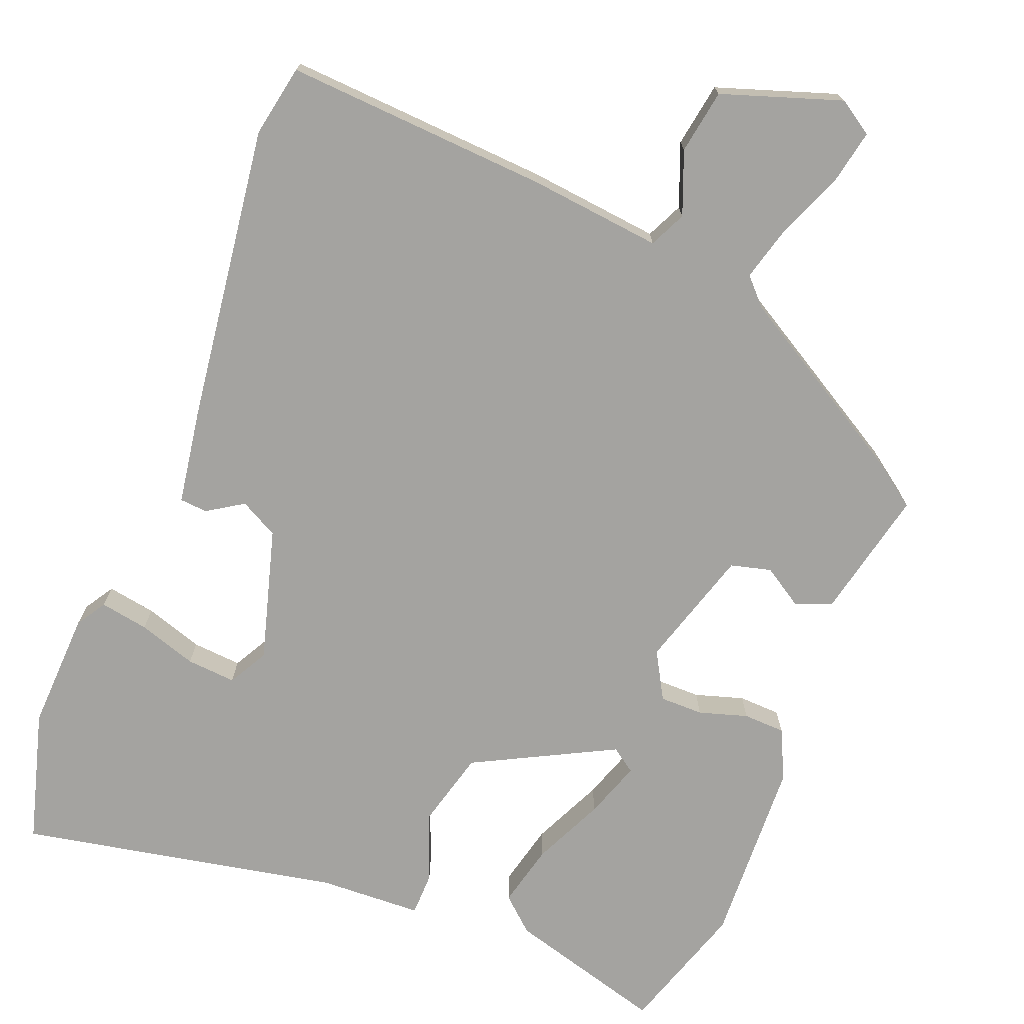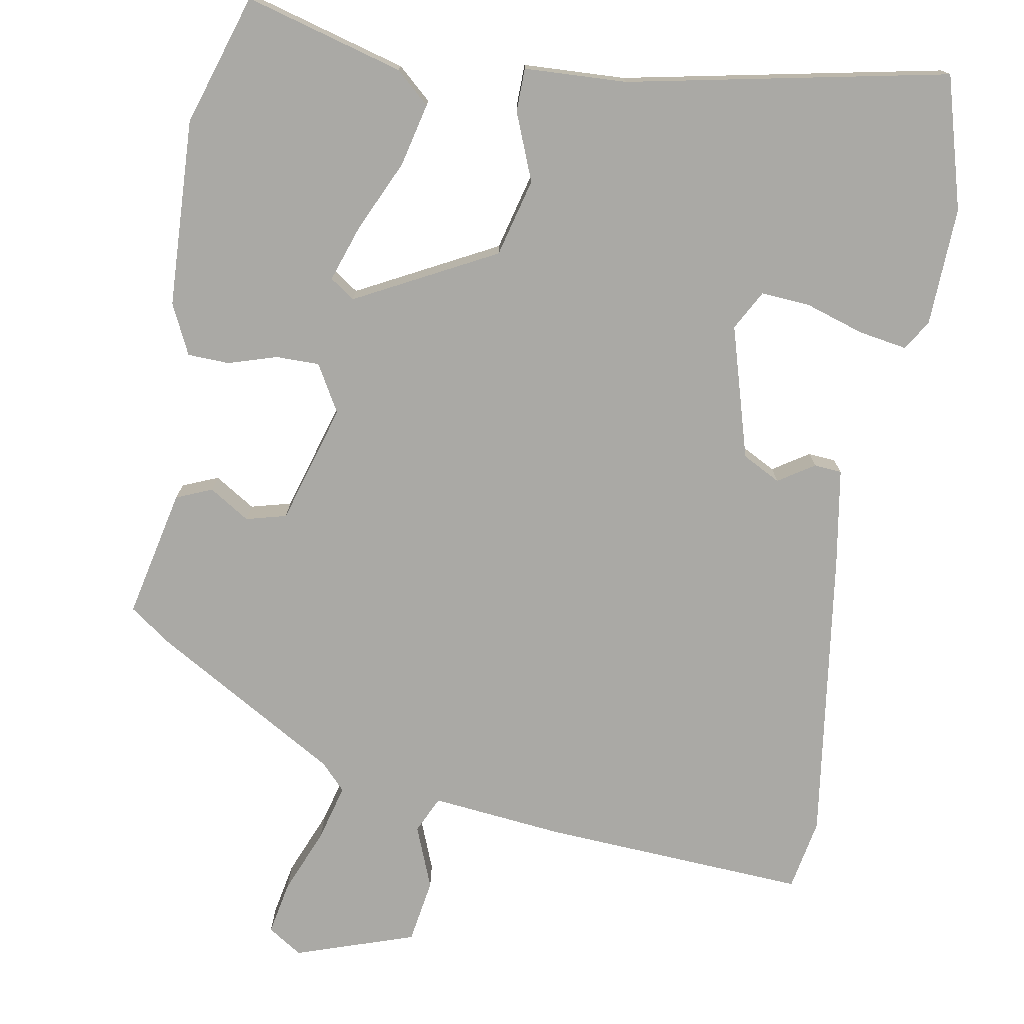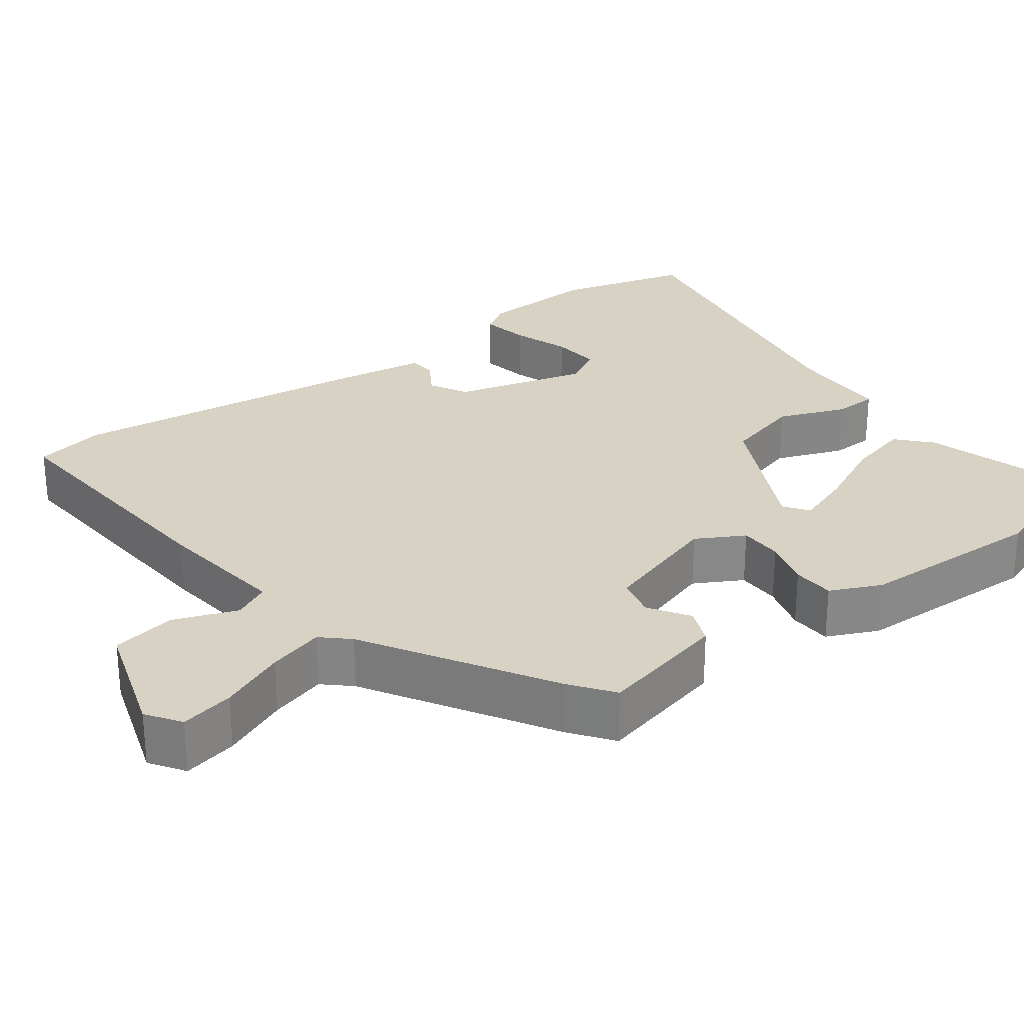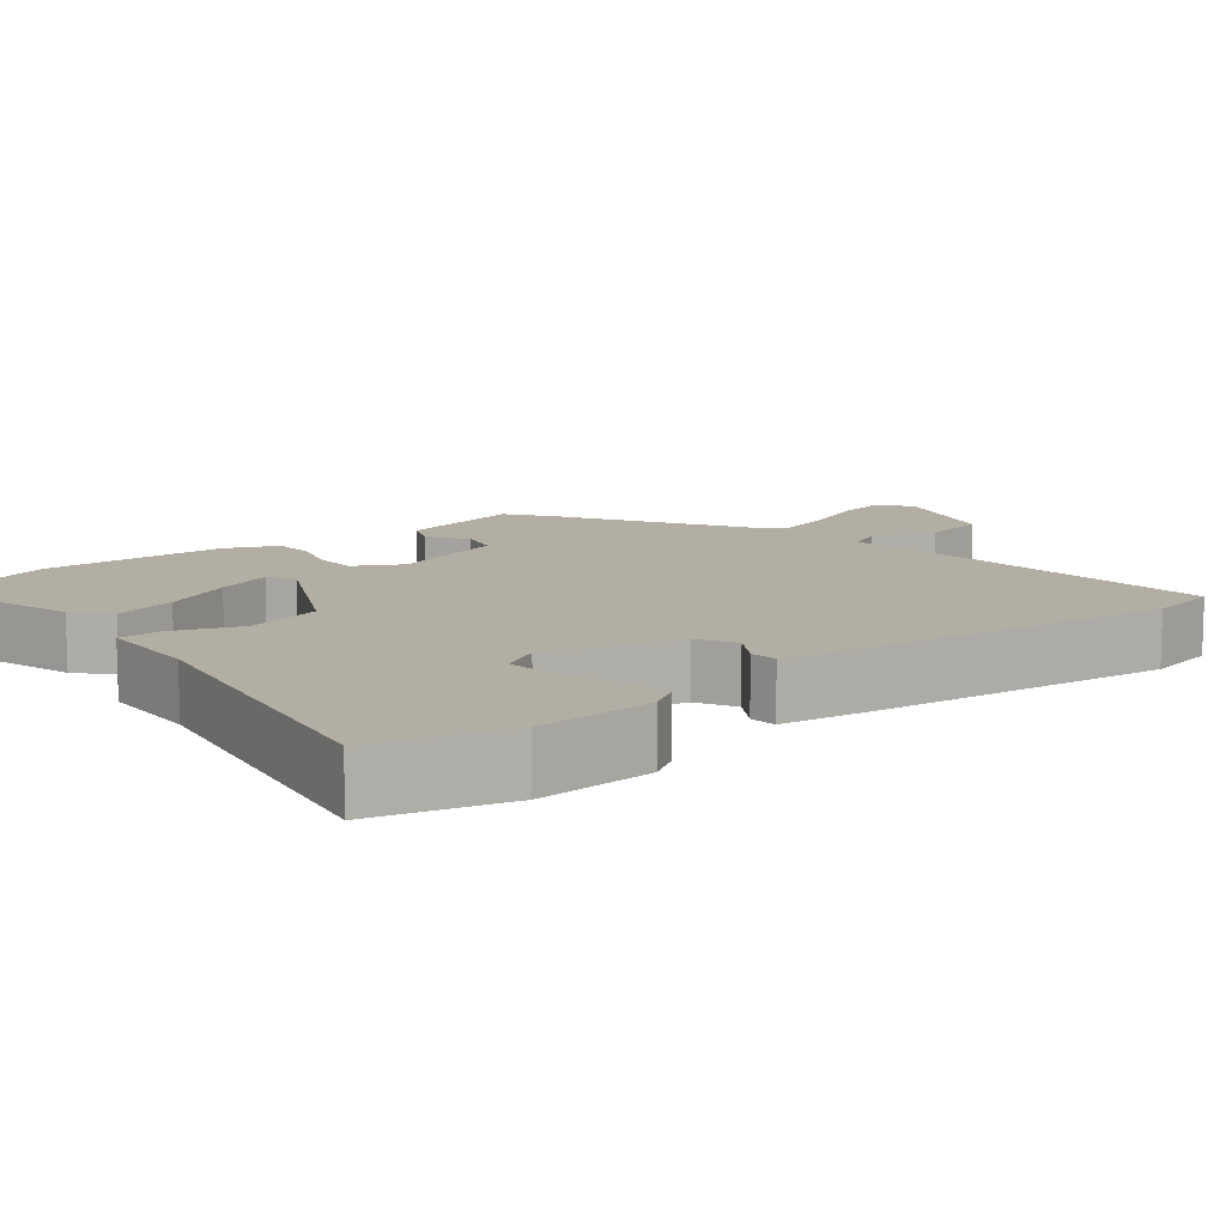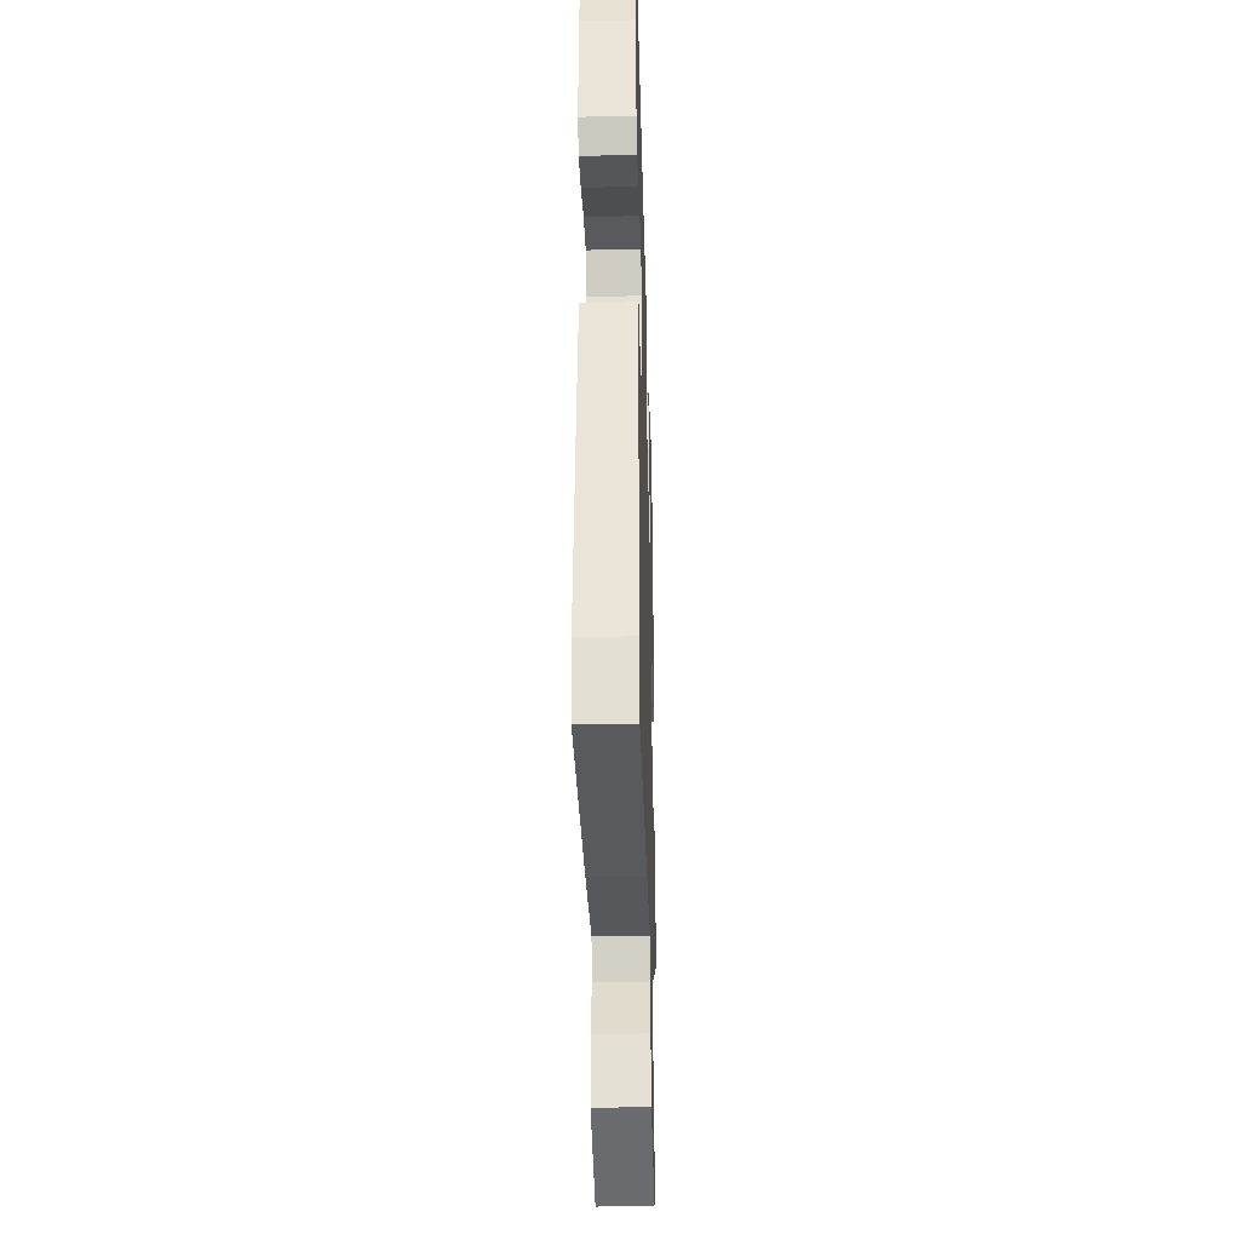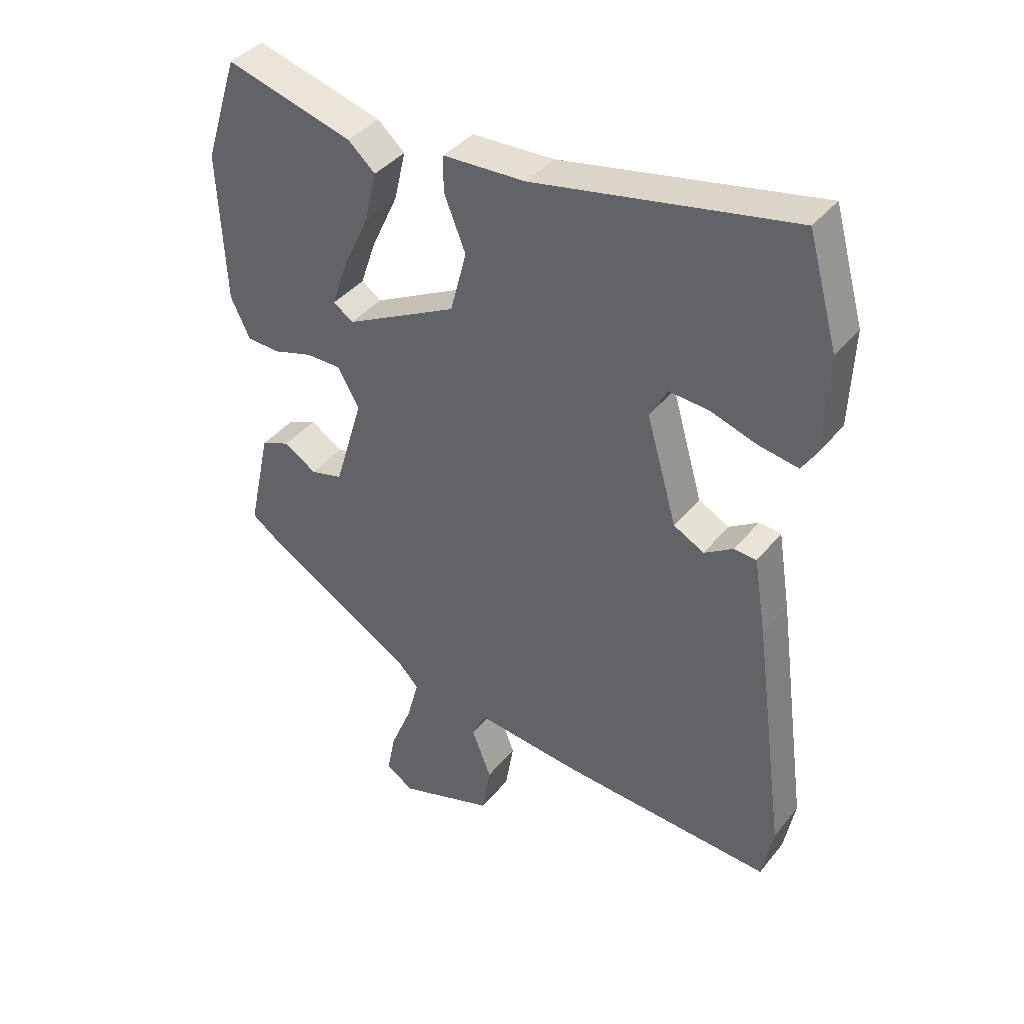
<metadata>
{"format":"obj","ext":"obj","renderer":"f3d","projection":"perspective","resolution":1024,"background":"white","views":[{"elev":-72.9,"azim":158.3,"up":"+Y"},{"elev":-75.4,"azim":-9.9,"up":"+Y"},{"elev":27.7,"azim":-127.5,"up":"+Y"},{"elev":10.9,"azim":50.4,"up":"+Y"},{"elev":-34.8,"azim":91.7,"up":"+Z"},{"elev":39.8,"azim":34.7,"up":"+Z"}]}
</metadata>
<code>
v 0.507 0.07 -0.462
v 0.489 0.07 -0.558
v 0.135 0.07 -0.537
v -0.043 0.07 -0.518
v -0.066 0.07 -0.567
v -0.033 0.07 -0.651
v -0.047 0.07 -0.737
v -0.207 0.07 -0.791
v -0.253 0.07 -0.761
v -0.239 0.07 -0.689
v -0.203 0.07 -0.601
v -0.183 0.07 -0.526
v -0.216 0.07 -0.491
v -0.462 0.07 -0.347
v -0.519 0.07 -0.306
v -0.481 0.07 -0.133
v -0.433 0.07 -0.113
v -0.379 0.07 -0.147
v -0.325 0.07 -0.133
v -0.277 0.07 0.027
v -0.313 0.07 0.09
v -0.371 0.07 0.09
v -0.436 0.07 0.07
v -0.492 0.07 0.072
v -0.524 0.07 0.139
v -0.535 0.07 0.39
v -0.479 0.07 0.565
v -0.268 0.07 0.506
v -0.223 0.07 0.466
v -0.243 0.07 0.382
v -0.287 0.07 0.287
v -0.313 0.07 0.211
v -0.28 0.07 0.188
v -0.093 0.07 0.285
v -0.066 0.07 0.389
v -0.102 0.07 0.479
v -0.101 0.07 0.537
v 0.036 0.07 0.543
v 0.464 0.07 0.628
v 0.514 0.07 0.451
v 0.508 0.07 0.292
v 0.483 0.07 0.252
v 0.418 0.07 0.263
v 0.34 0.07 0.288
v 0.274 0.07 0.293
v 0.245 0.07 0.24
v 0.296 0.07 0.063
v 0.347 0.07 0.036
v 0.395 0.07 0.067
v 0.432 0.07 0.064
v 0.453 0.07 -0.065
v 0.507 0 -0.462
v 0.489 0 -0.558
v 0.135 0 -0.537
v -0.043 0 -0.518
v -0.066 0 -0.567
v -0.033 0 -0.651
v -0.047 0 -0.737
v -0.207 0 -0.791
v -0.253 0 -0.761
v -0.239 0 -0.689
v -0.203 0 -0.601
v -0.183 0 -0.526
v -0.216 0 -0.491
v -0.462 0 -0.347
v -0.519 0 -0.306
v -0.481 0 -0.133
v -0.433 0 -0.113
v -0.379 0 -0.147
v -0.325 0 -0.133
v -0.277 0 0.027
v -0.313 0 0.09
v -0.371 0 0.09
v -0.436 0 0.07
v -0.492 0 0.072
v -0.524 0 0.139
v -0.535 0 0.39
v -0.479 0 0.565
v -0.268 0 0.506
v -0.223 0 0.466
v -0.243 0 0.382
v -0.287 0 0.287
v -0.313 0 0.211
v -0.28 0 0.188
v -0.093 0 0.285
v -0.066 0 0.389
v -0.102 0 0.479
v -0.101 0 0.537
v 0.036 0 0.543
v 0.464 0 0.628
v 0.514 0 0.451
v 0.508 0 0.292
v 0.483 0 0.252
v 0.418 0 0.263
v 0.34 0 0.288
v 0.274 0 0.293
v 0.245 0 0.24
v 0.296 0 0.063
v 0.347 0 0.036
v 0.395 0 0.067
v 0.432 0 0.064
v 0.453 0 -0.065
f 2 3 4
f 1 2 4
f 51 1 4
f 50 51 4
f 49 50 4
f 48 49 4
f 47 48 4
f 46 47 4
f 42 43 44
f 41 42 44
f 40 41 44
f 39 40 44
f 38 39 44
f 38 44 45
f 37 38 45
f 36 37 45
f 35 36 45
f 34 35 45 46
f 29 30 31
f 28 29 31
f 27 28 31
f 26 27 31
f 25 26 31
f 24 25 31
f 23 24 31
f 22 23 31 32
f 21 22 32 33
f 16 17 18
f 15 16 18
f 14 15 18
f 13 14 18
f 12 13 18 19
f 9 10 11
f 8 9 11
f 7 8 11
f 6 7 11
f 5 6 11
f 5 11 12
f 12 19 20
f 5 12 20
f 4 5 20
f 33 34 46
f 21 33 46
f 20 21 46
f 4 20 46
f 55 54 53
f 55 53 52
f 55 52 102
f 55 102 101
f 55 101 100
f 55 100 99
f 55 99 98
f 55 98 97
f 95 94 93
f 95 93 92
f 95 92 91
f 95 91 90
f 95 90 89
f 96 95 89
f 96 89 88
f 96 88 87
f 96 87 86
f 97 96 86 85
f 82 81 80
f 82 80 79
f 82 79 78
f 82 78 77
f 82 77 76
f 82 76 75
f 82 75 74
f 83 82 74 73
f 84 83 73 72
f 69 68 67
f 69 67 66
f 69 66 65
f 69 65 64
f 70 69 64 63
f 62 61 60
f 62 60 59
f 62 59 58
f 62 58 57
f 62 57 56
f 63 62 56
f 71 70 63
f 71 63 56
f 71 56 55
f 97 85 84
f 97 84 72
f 97 72 71
f 97 71 55
f 1 52 53 2
f 2 53 54 3
f 3 54 55 4
f 4 55 56 5
f 5 56 57 6
f 6 57 58 7
f 7 58 59 8
f 8 59 60 9
f 9 60 61 10
f 10 61 62 11
f 11 62 63 12
f 12 63 64 13
f 13 64 65 14
f 14 65 66 15
f 15 66 67 16
f 16 67 68 17
f 17 68 69 18
f 18 69 70 19
f 19 70 71 20
f 20 71 72 21
f 21 72 73 22
f 22 73 74 23
f 23 74 75 24
f 24 75 76 25
f 25 76 77 26
f 26 77 78 27
f 27 78 79 28
f 28 79 80 29
f 29 80 81 30
f 30 81 82 31
f 31 82 83 32
f 32 83 84 33
f 33 84 85 34
f 34 85 86 35
f 35 86 87 36
f 36 87 88 37
f 37 88 89 38
f 38 89 90 39
f 39 90 91 40
f 40 91 92 41
f 41 92 93 42
f 42 93 94 43
f 43 94 95 44
f 44 95 96 45
f 45 96 97 46
f 46 97 98 47
f 47 98 99 48
f 48 99 100 49
f 49 100 101 50
f 50 101 102 51
f 51 102 52 1

</code>
